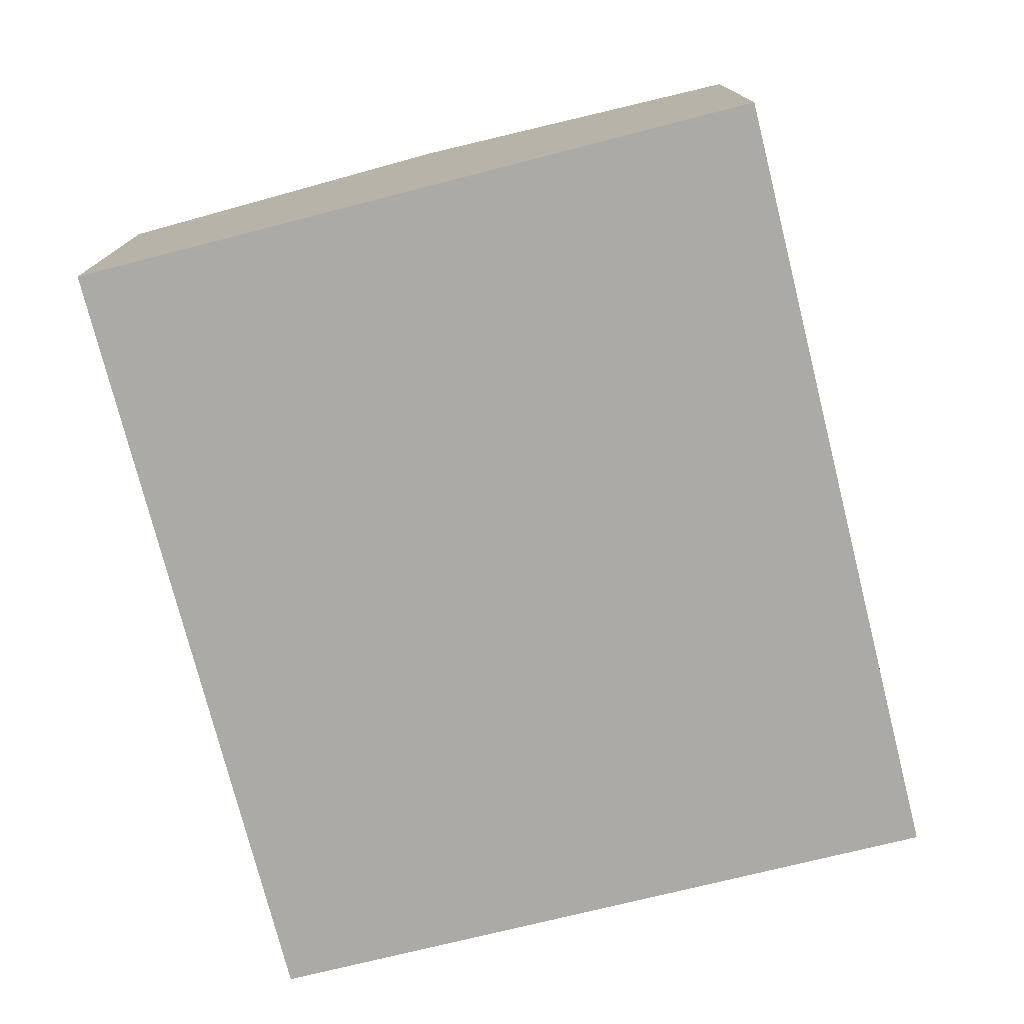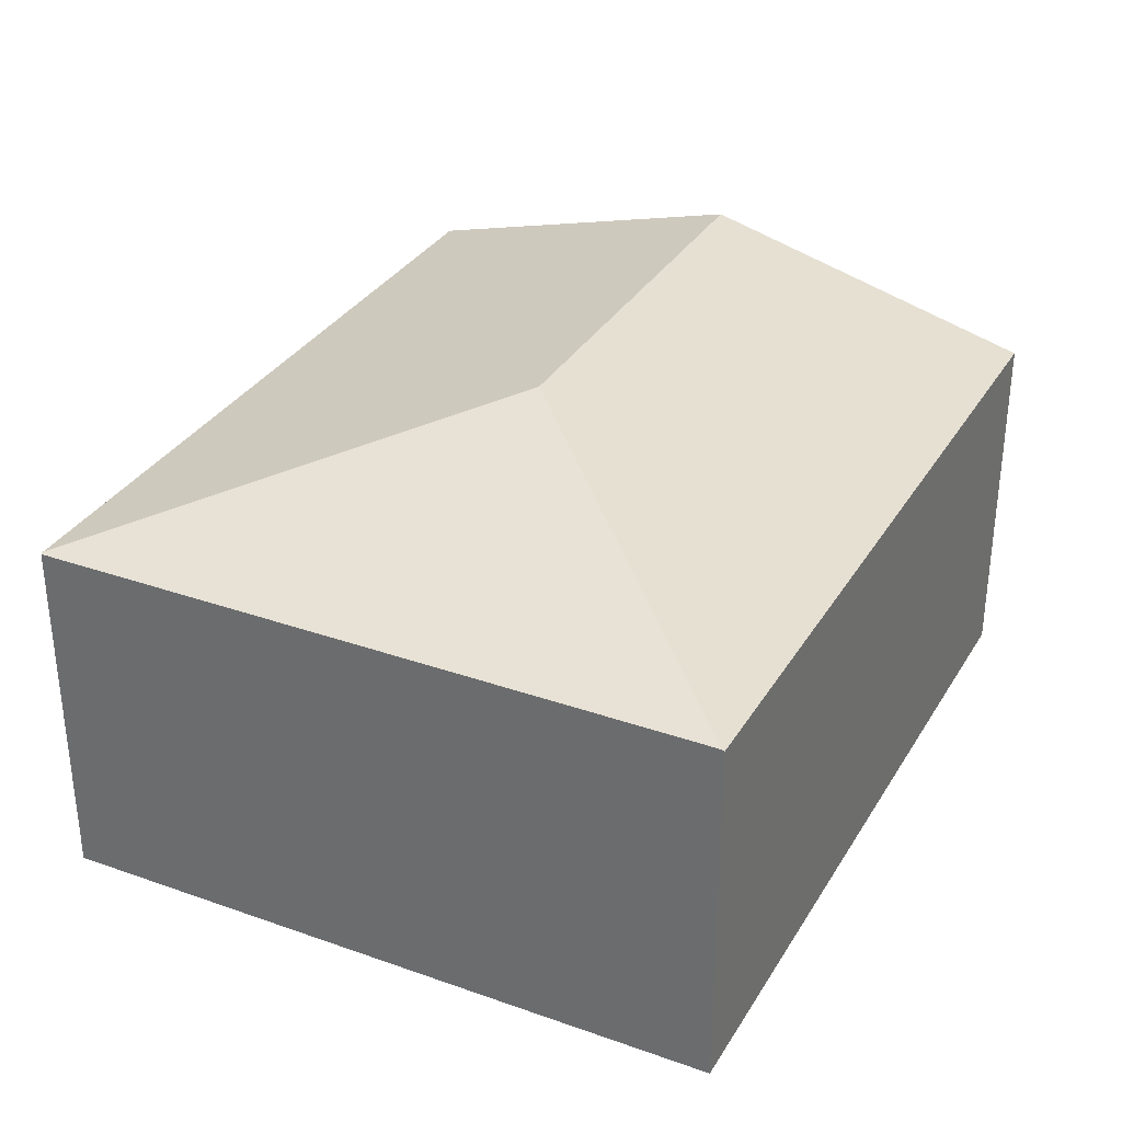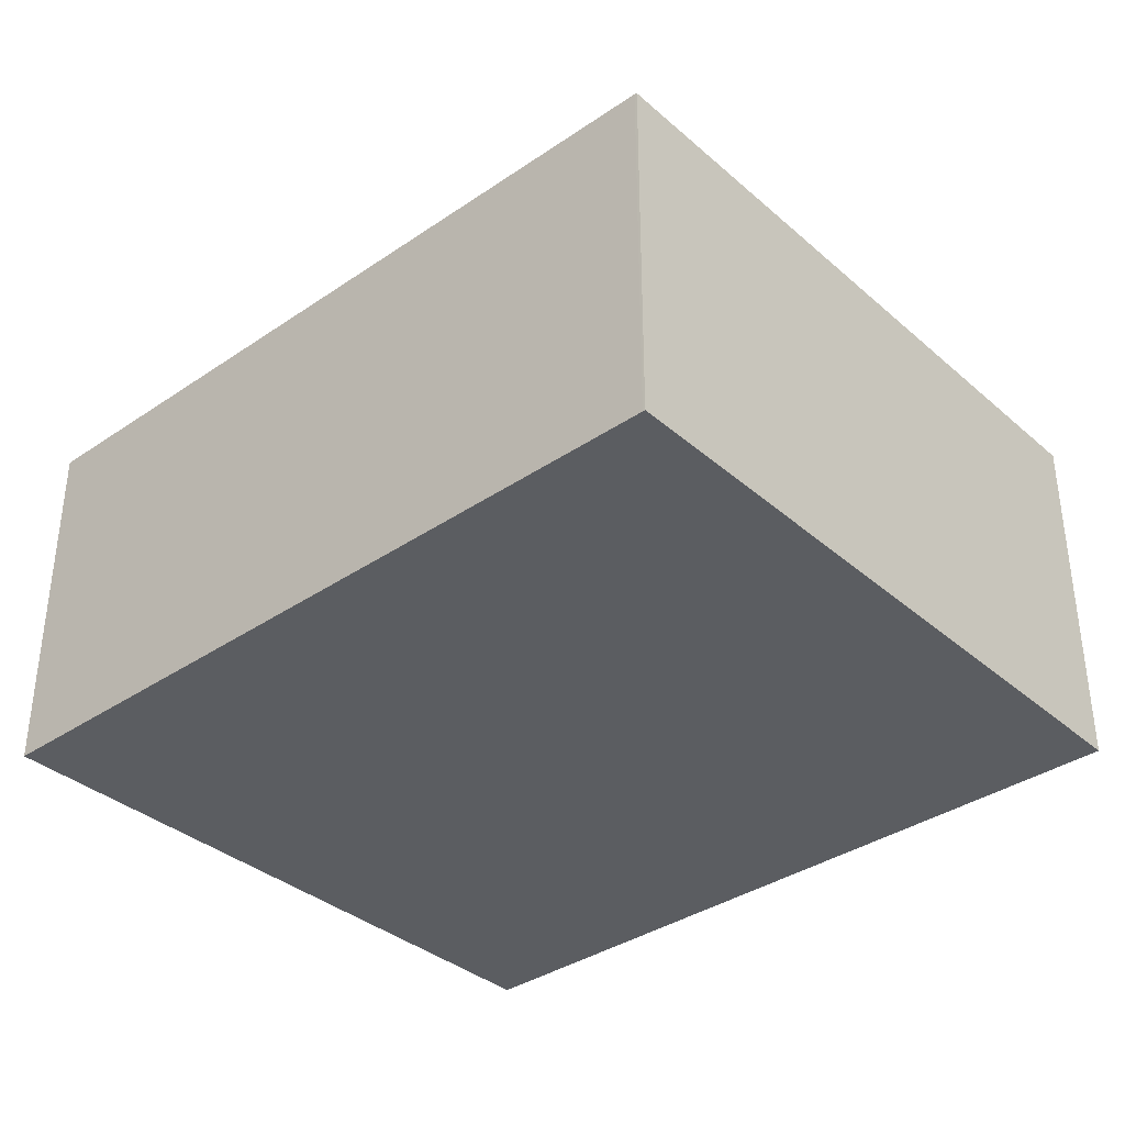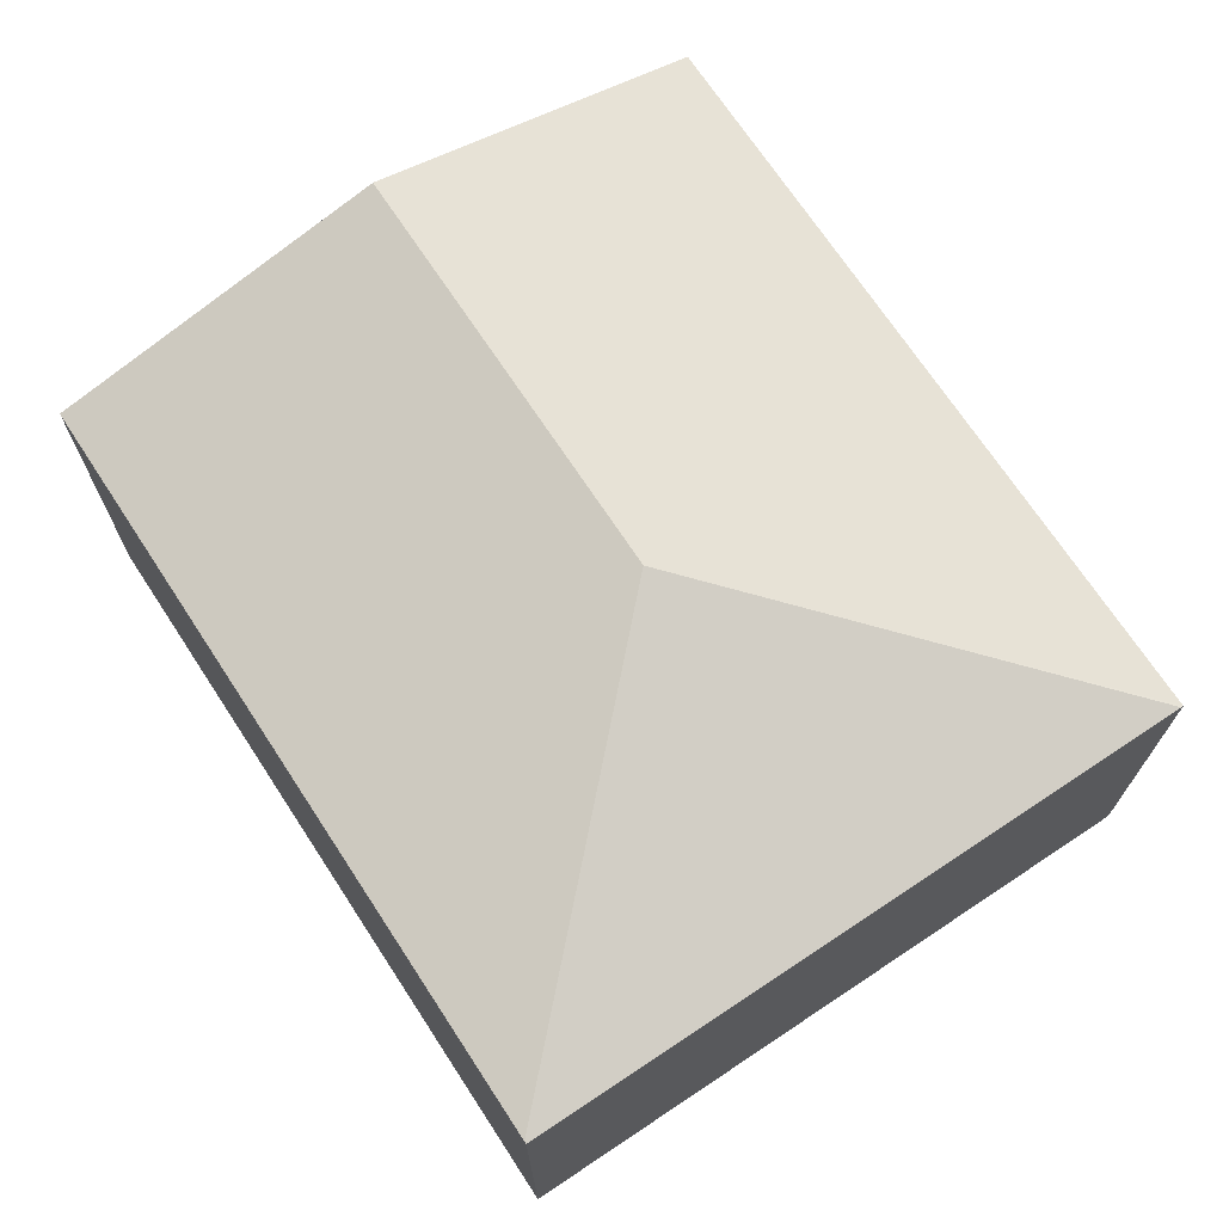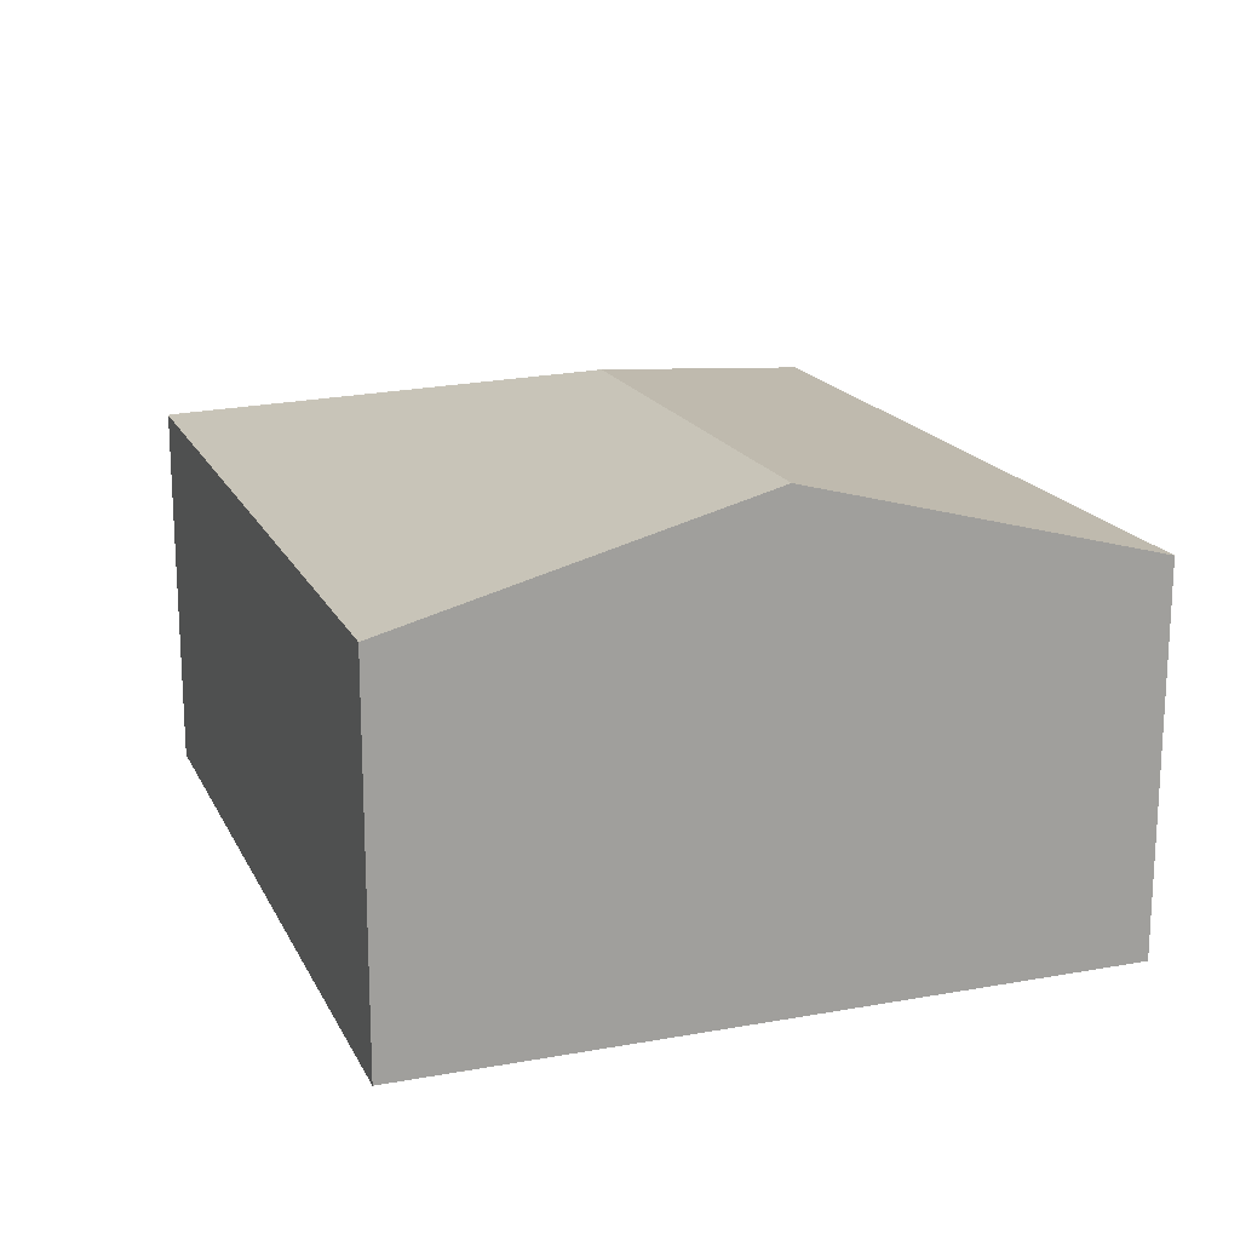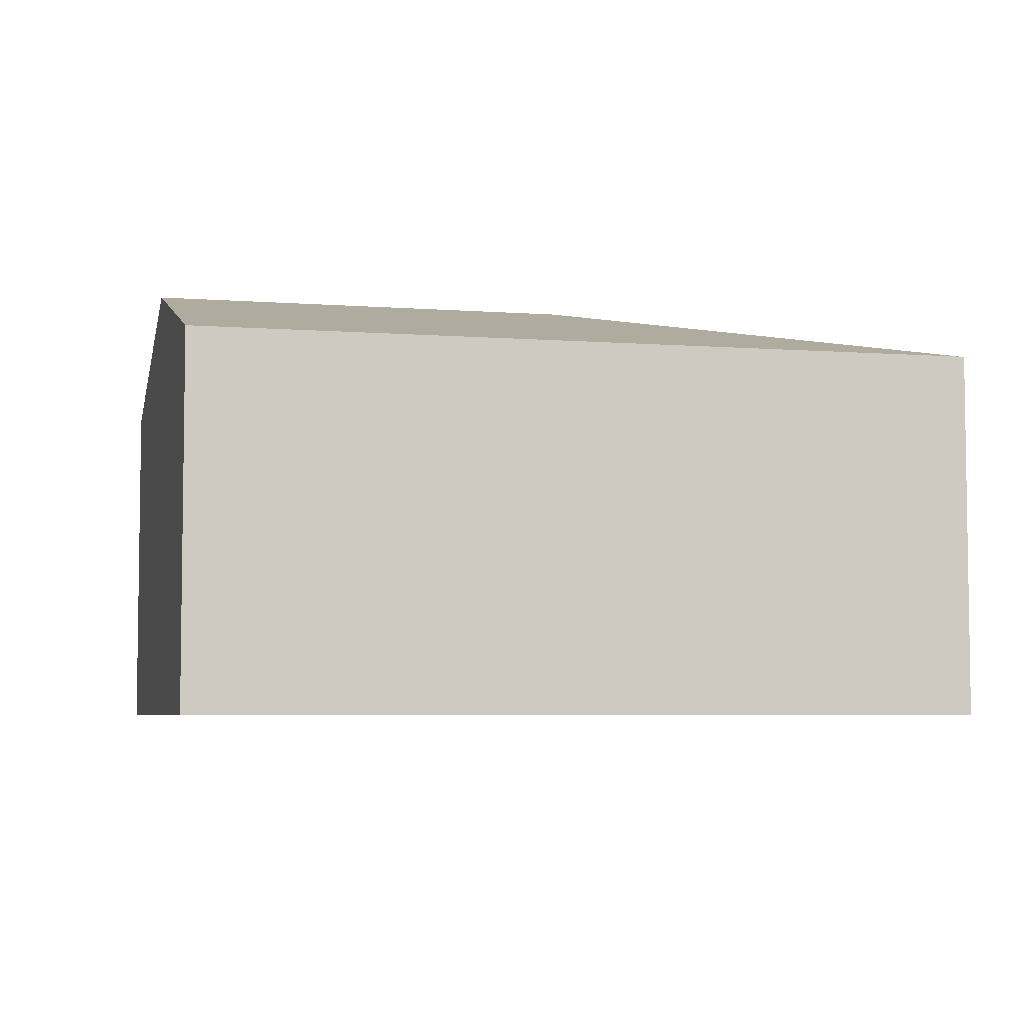
<metadata>
{"format":"obj","ext":"obj","renderer":"f3d","projection":"perspective","resolution":1024,"background":"white","views":[{"elev":-76.1,"azim":112.2,"up":"+Y"},{"elev":32.7,"azim":-55.5,"up":"+Y"},{"elev":-36.1,"azim":-130.2,"up":"+Y"},{"elev":70.2,"azim":-115.2,"up":"+Y"},{"elev":17.5,"azim":78.4,"up":"+Y"},{"elev":-5.3,"azim":174.8,"up":"+Y"}]}
</metadata>
<code>
v  8.74 3.633 5.699
v  3.892 4.545 2.911
v  1.001 3.638 6.777
v  8.269 4.545 2.289
v  0.997 3.646 6.75
v  0.026 3.636 -0.004
v  7.799 3.636 -1.108
v  0 3.629 2.222e-16
v  7.799 6.785e-17 -1.108
v  8.269 -1.402e-16 2.289
v  8.74 -3.49e-16 5.699
v  0.026 2.449e-19 -0.004
v  0 0 0
v  0.997 -4.133e-16 6.75
v  1.001 -4.15e-16 6.777
g defaultobject
f 1 2 3
f 2 1 4
f 2 5 3
f 6 4 7
f 4 6 2
f 8 2 6
f 2 8 5
f 4 9 7
f 9 4 1
f 9 1 10
f 10 1 11
f 9 6 7
f 6 9 12
f 6 12 8
f 8 12 13
f 13 5 8
f 5 13 14
f 5 14 3
f 3 14 15
f 15 1 3
f 1 15 11
f 10 12 9
f 12 10 11
f 12 11 15
f 12 15 13
f 13 15 14

</code>
